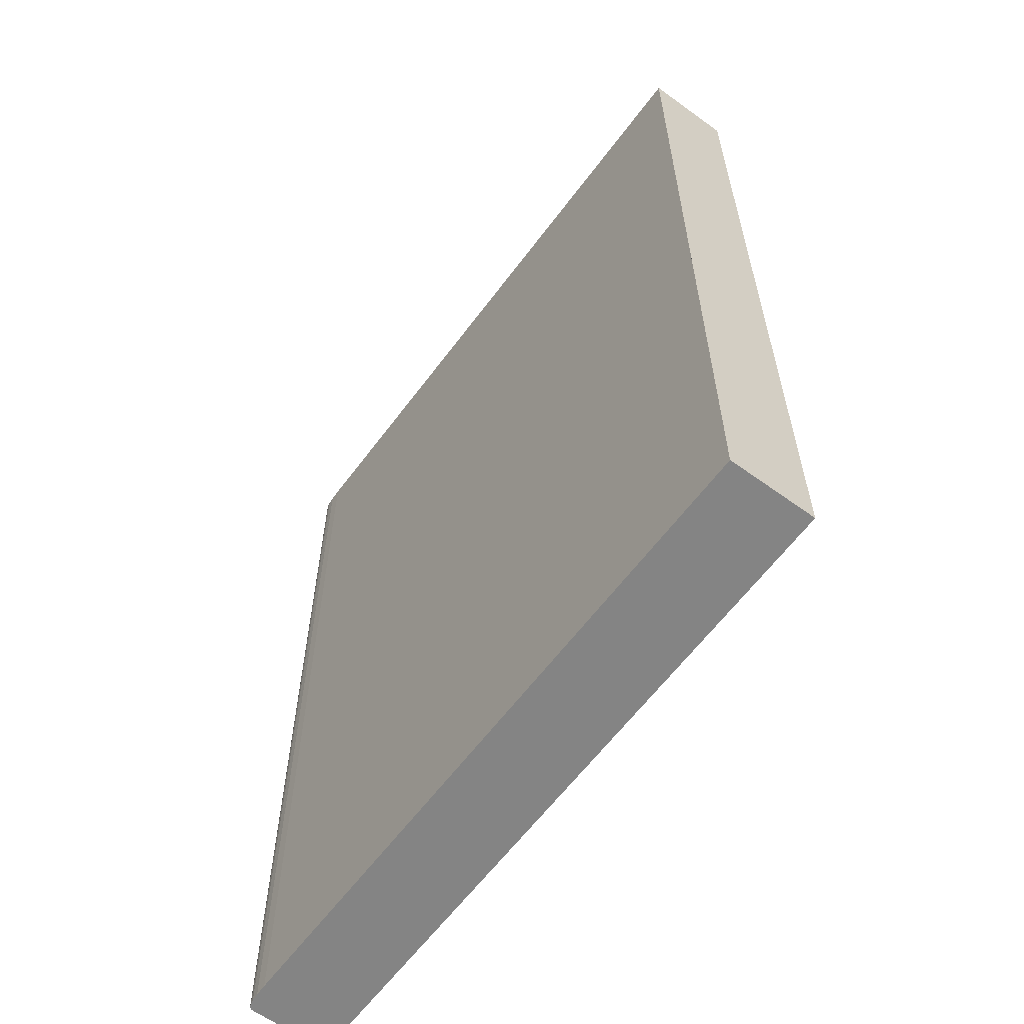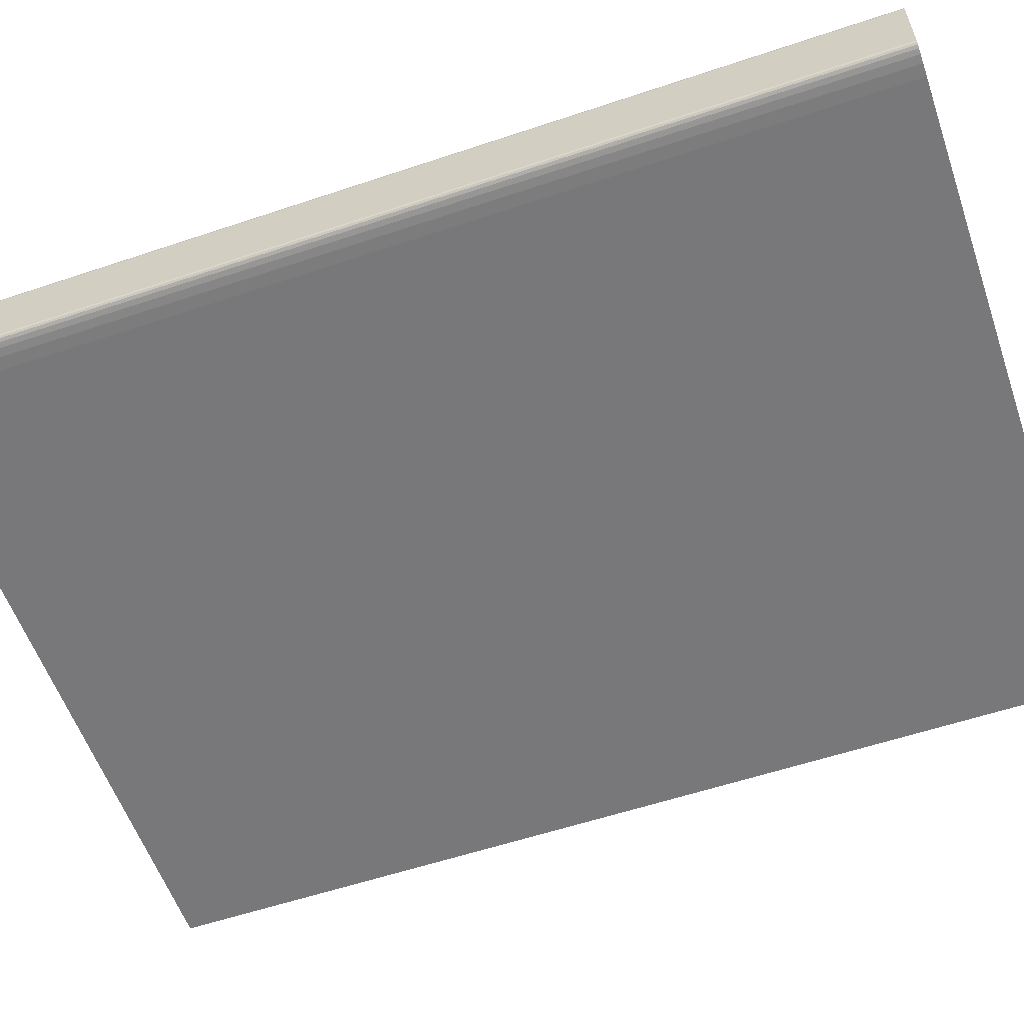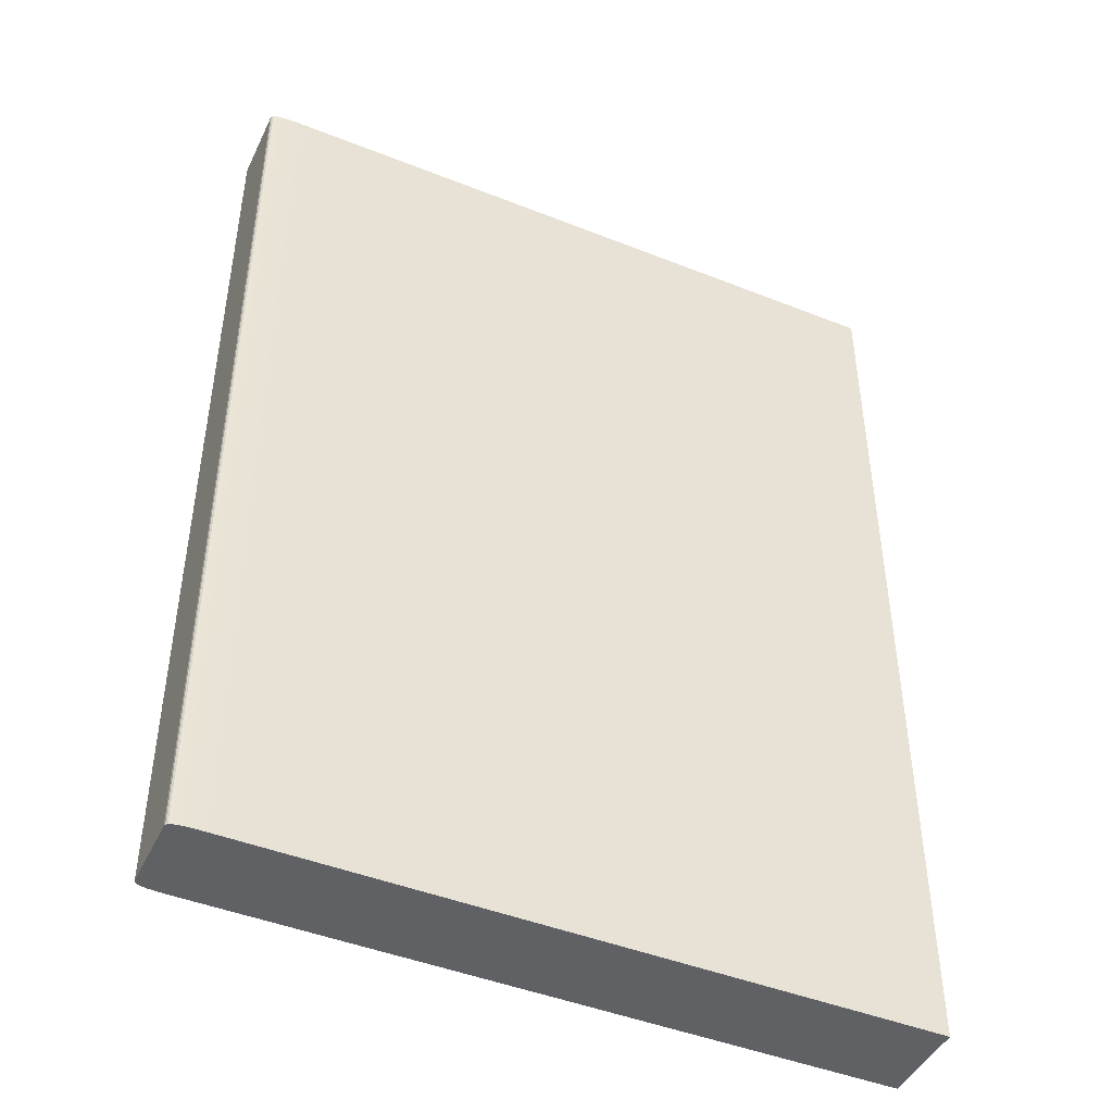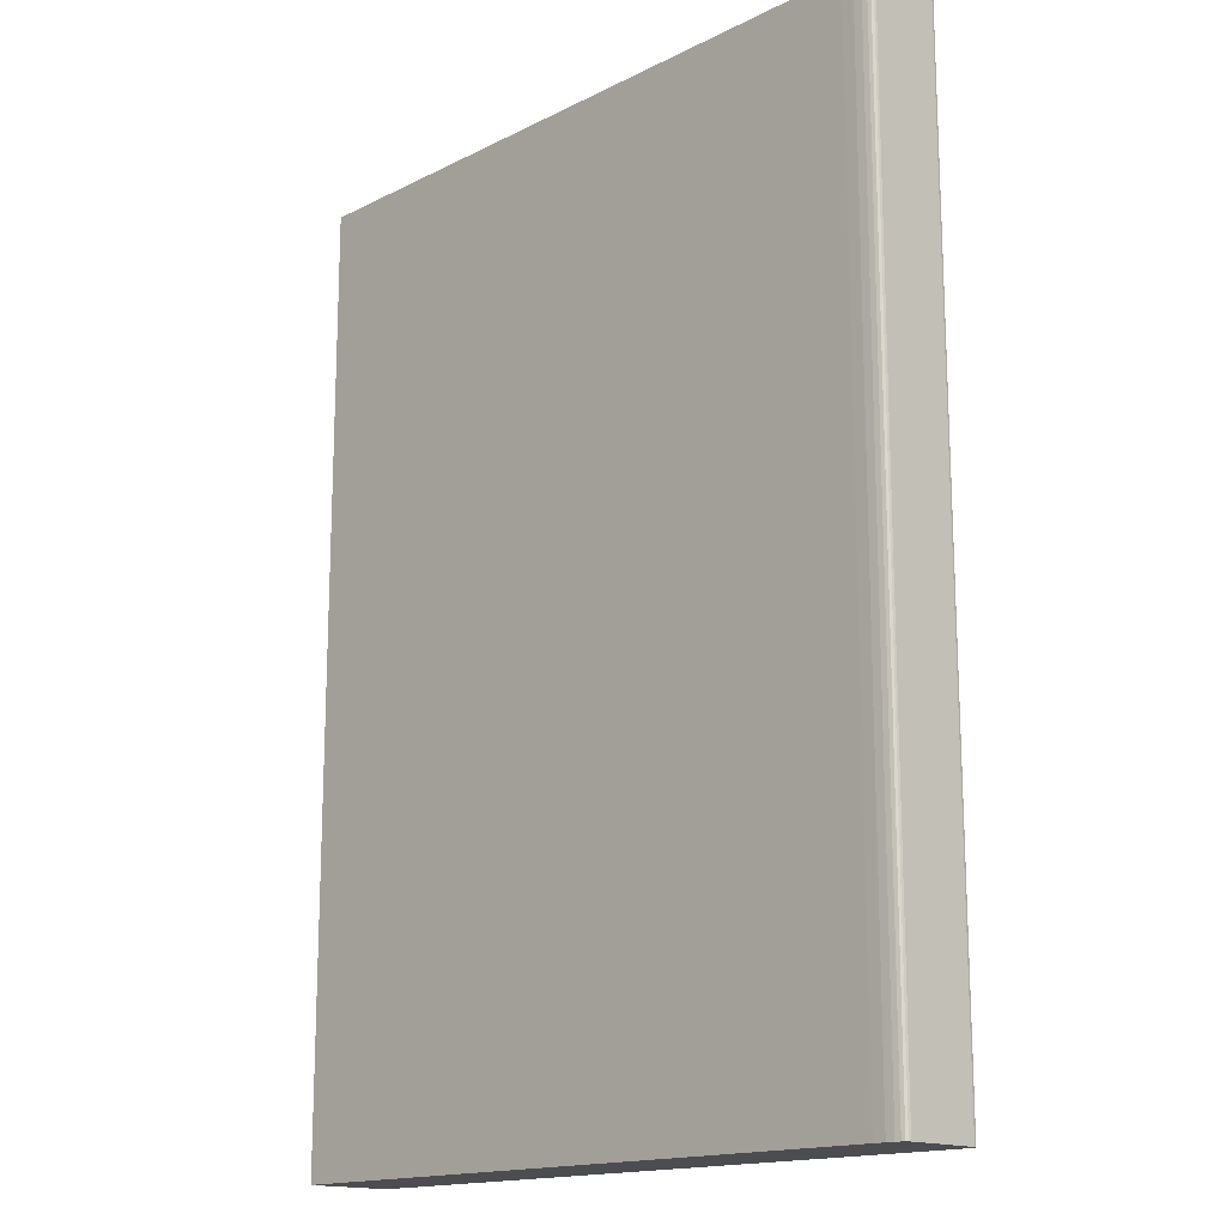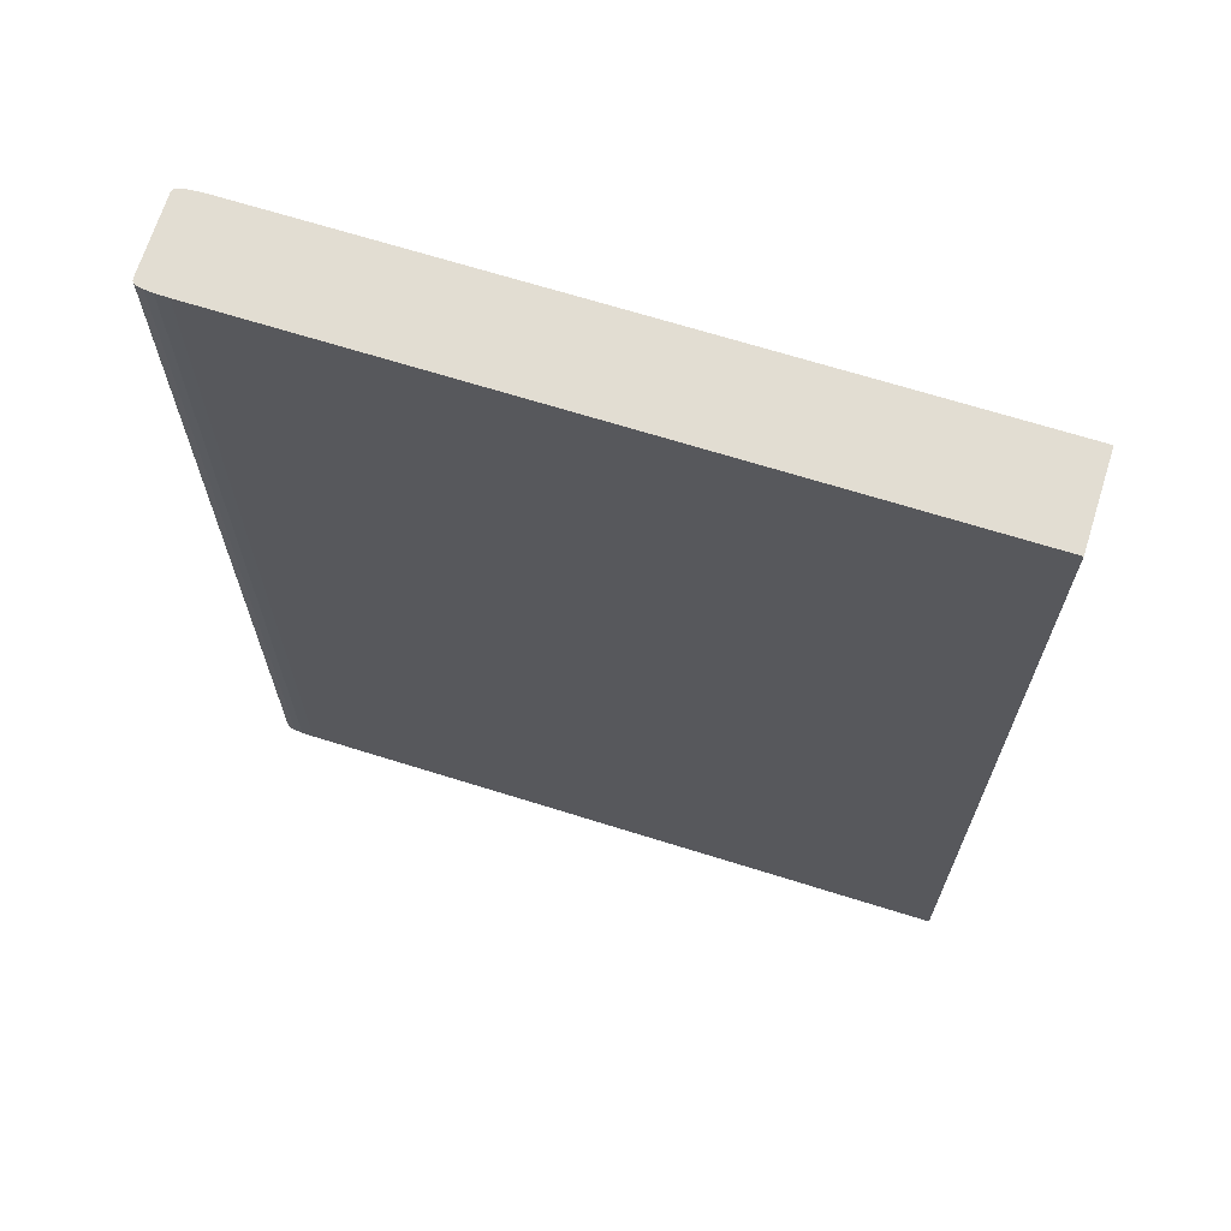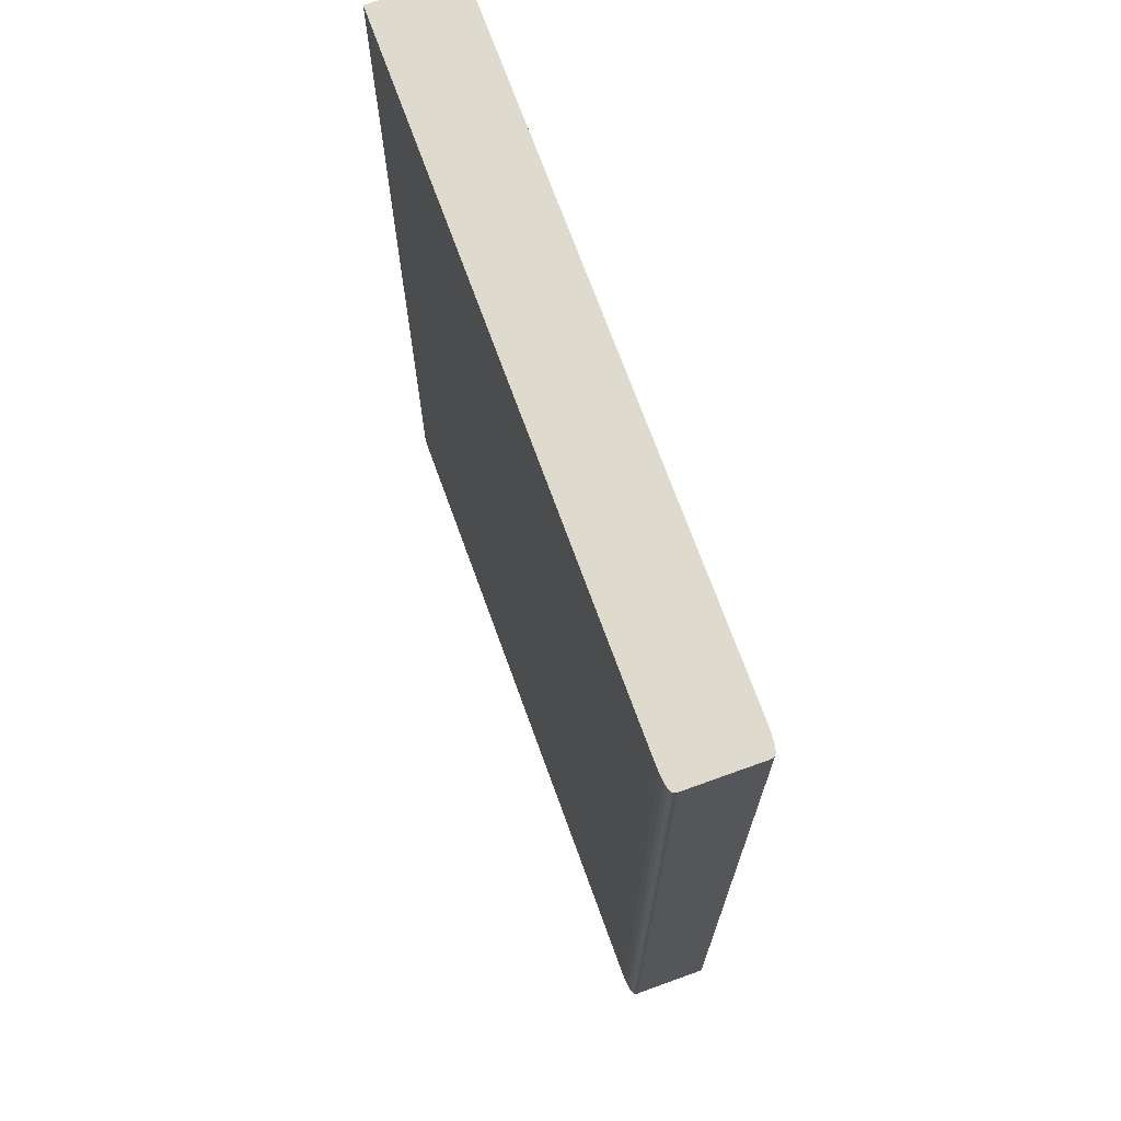
<metadata>
{"format":"obj","ext":"obj","renderer":"f3d","projection":"perspective","resolution":1024,"background":"white","views":[{"elev":-61.4,"azim":53.5,"up":"+Y"},{"elev":-57.6,"azim":-70.8,"up":"+Z"},{"elev":-45.4,"azim":-24.6,"up":"+Y"},{"elev":-15.9,"azim":-134.0,"up":"+Y"},{"elev":68.3,"azim":17.4,"up":"+Y"},{"elev":71.1,"azim":-109.9,"up":"+Y"}]}
</metadata>
<code>
v 85.99 82.04 216.3
v 85.99 76.58 216.3
v 78.48 76.58 216.3
v 78.48 87.5 216.3
v 85.99 87.5 216.3
v 77.99 76.58 216.2
v 77.99 76.58 216.2
v 77.99 87.5 216.2
v 77.99 87.5 216.2
v 77.99 76.58 215.4
v 78 76.58 215.4
v 78 87.5 215.4
v 77.99 87.5 215.4
v 78.05 76.58 216.3
v 78.02 76.58 216.3
v 78.02 87.5 216.3
v 78.05 87.5 216.3
v 78.11 76.58 216.3
v 78.11 87.5 216.3
v 78.11 76.58 215.3
v 78.2 76.58 215.3
v 78.2 87.5 215.3
v 78.11 87.5 215.3
v 78.2 76.58 216.3
v 78.2 87.5 216.3
v 78.34 76.58 216.3
v 78.34 87.5 216.3
v 78.48 76.58 215.3
v 85.99 76.58 215.3
v 85.99 82.04 215.3
v 85.99 87.5 215.3
v 78.48 87.5 215.3
v 78.02 76.58 215.3
v 78.05 76.58 215.3
v 78.05 87.5 215.3
v 78.02 87.5 215.3
v 78.34 76.58 215.3
v 78.34 87.5 215.3
v 77.99 76.58 215.4
v 77.99 87.5 215.4
v 78 76.58 216.3
v 78 87.5 216.3
f 5 4 3 2 1
f 9 8 7 6
f 13 12 11 10
f 17 16 15 14
f 19 17 14 18
f 23 22 21 20
f 25 19 18 24
f 27 25 24 26
f 32 31 30 29 28
f 4 27 26 3
f 36 35 34 33
f 35 23 20 34
f 22 38 37 21
f 12 36 33 11
f 38 32 28 37
f 40 13 10 39
f 8 40 39 7
f 42 9 6 41
f 16 42 41 15
f 31 5 1 30
f 5 31 32 4
f 22 23 35 36 12 13 40 8 9 42 16 17 19 25 27 4 32 38
f 1 2 29 30
f 28 29 2 3
f 39 10 11 33 34 20 21 37 28 3 26 24 18 14 15 41 6 7

</code>
